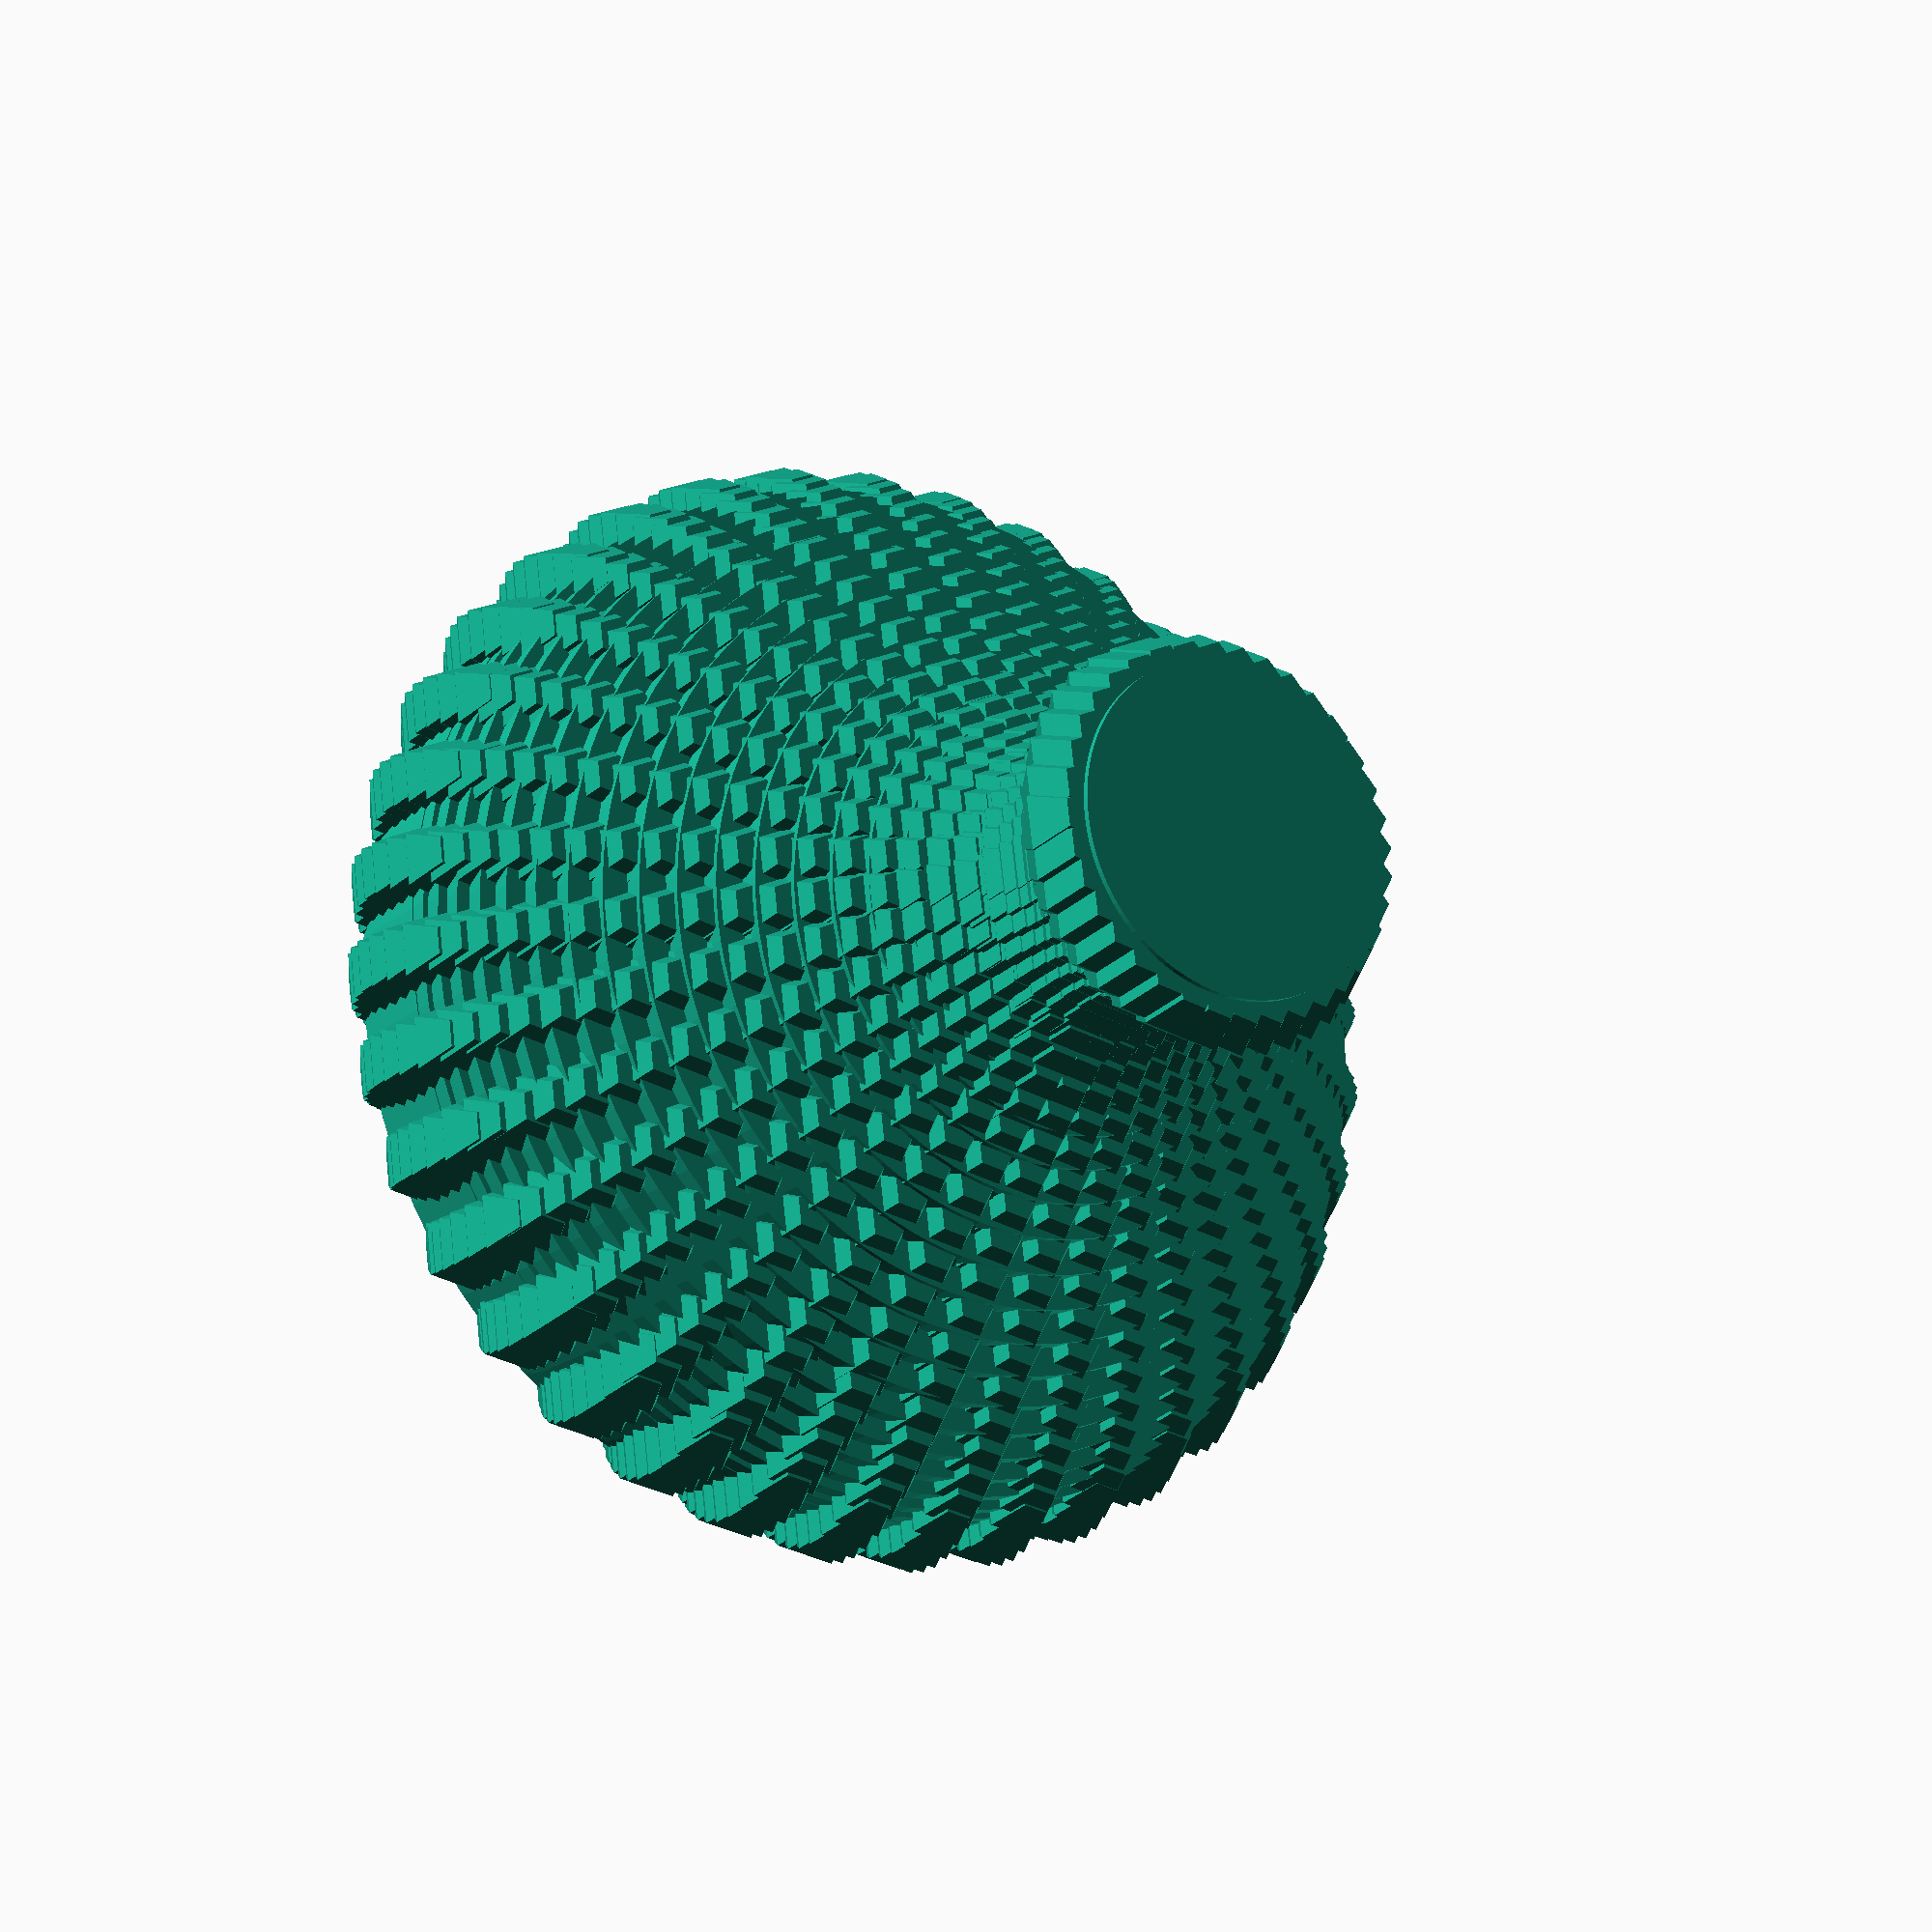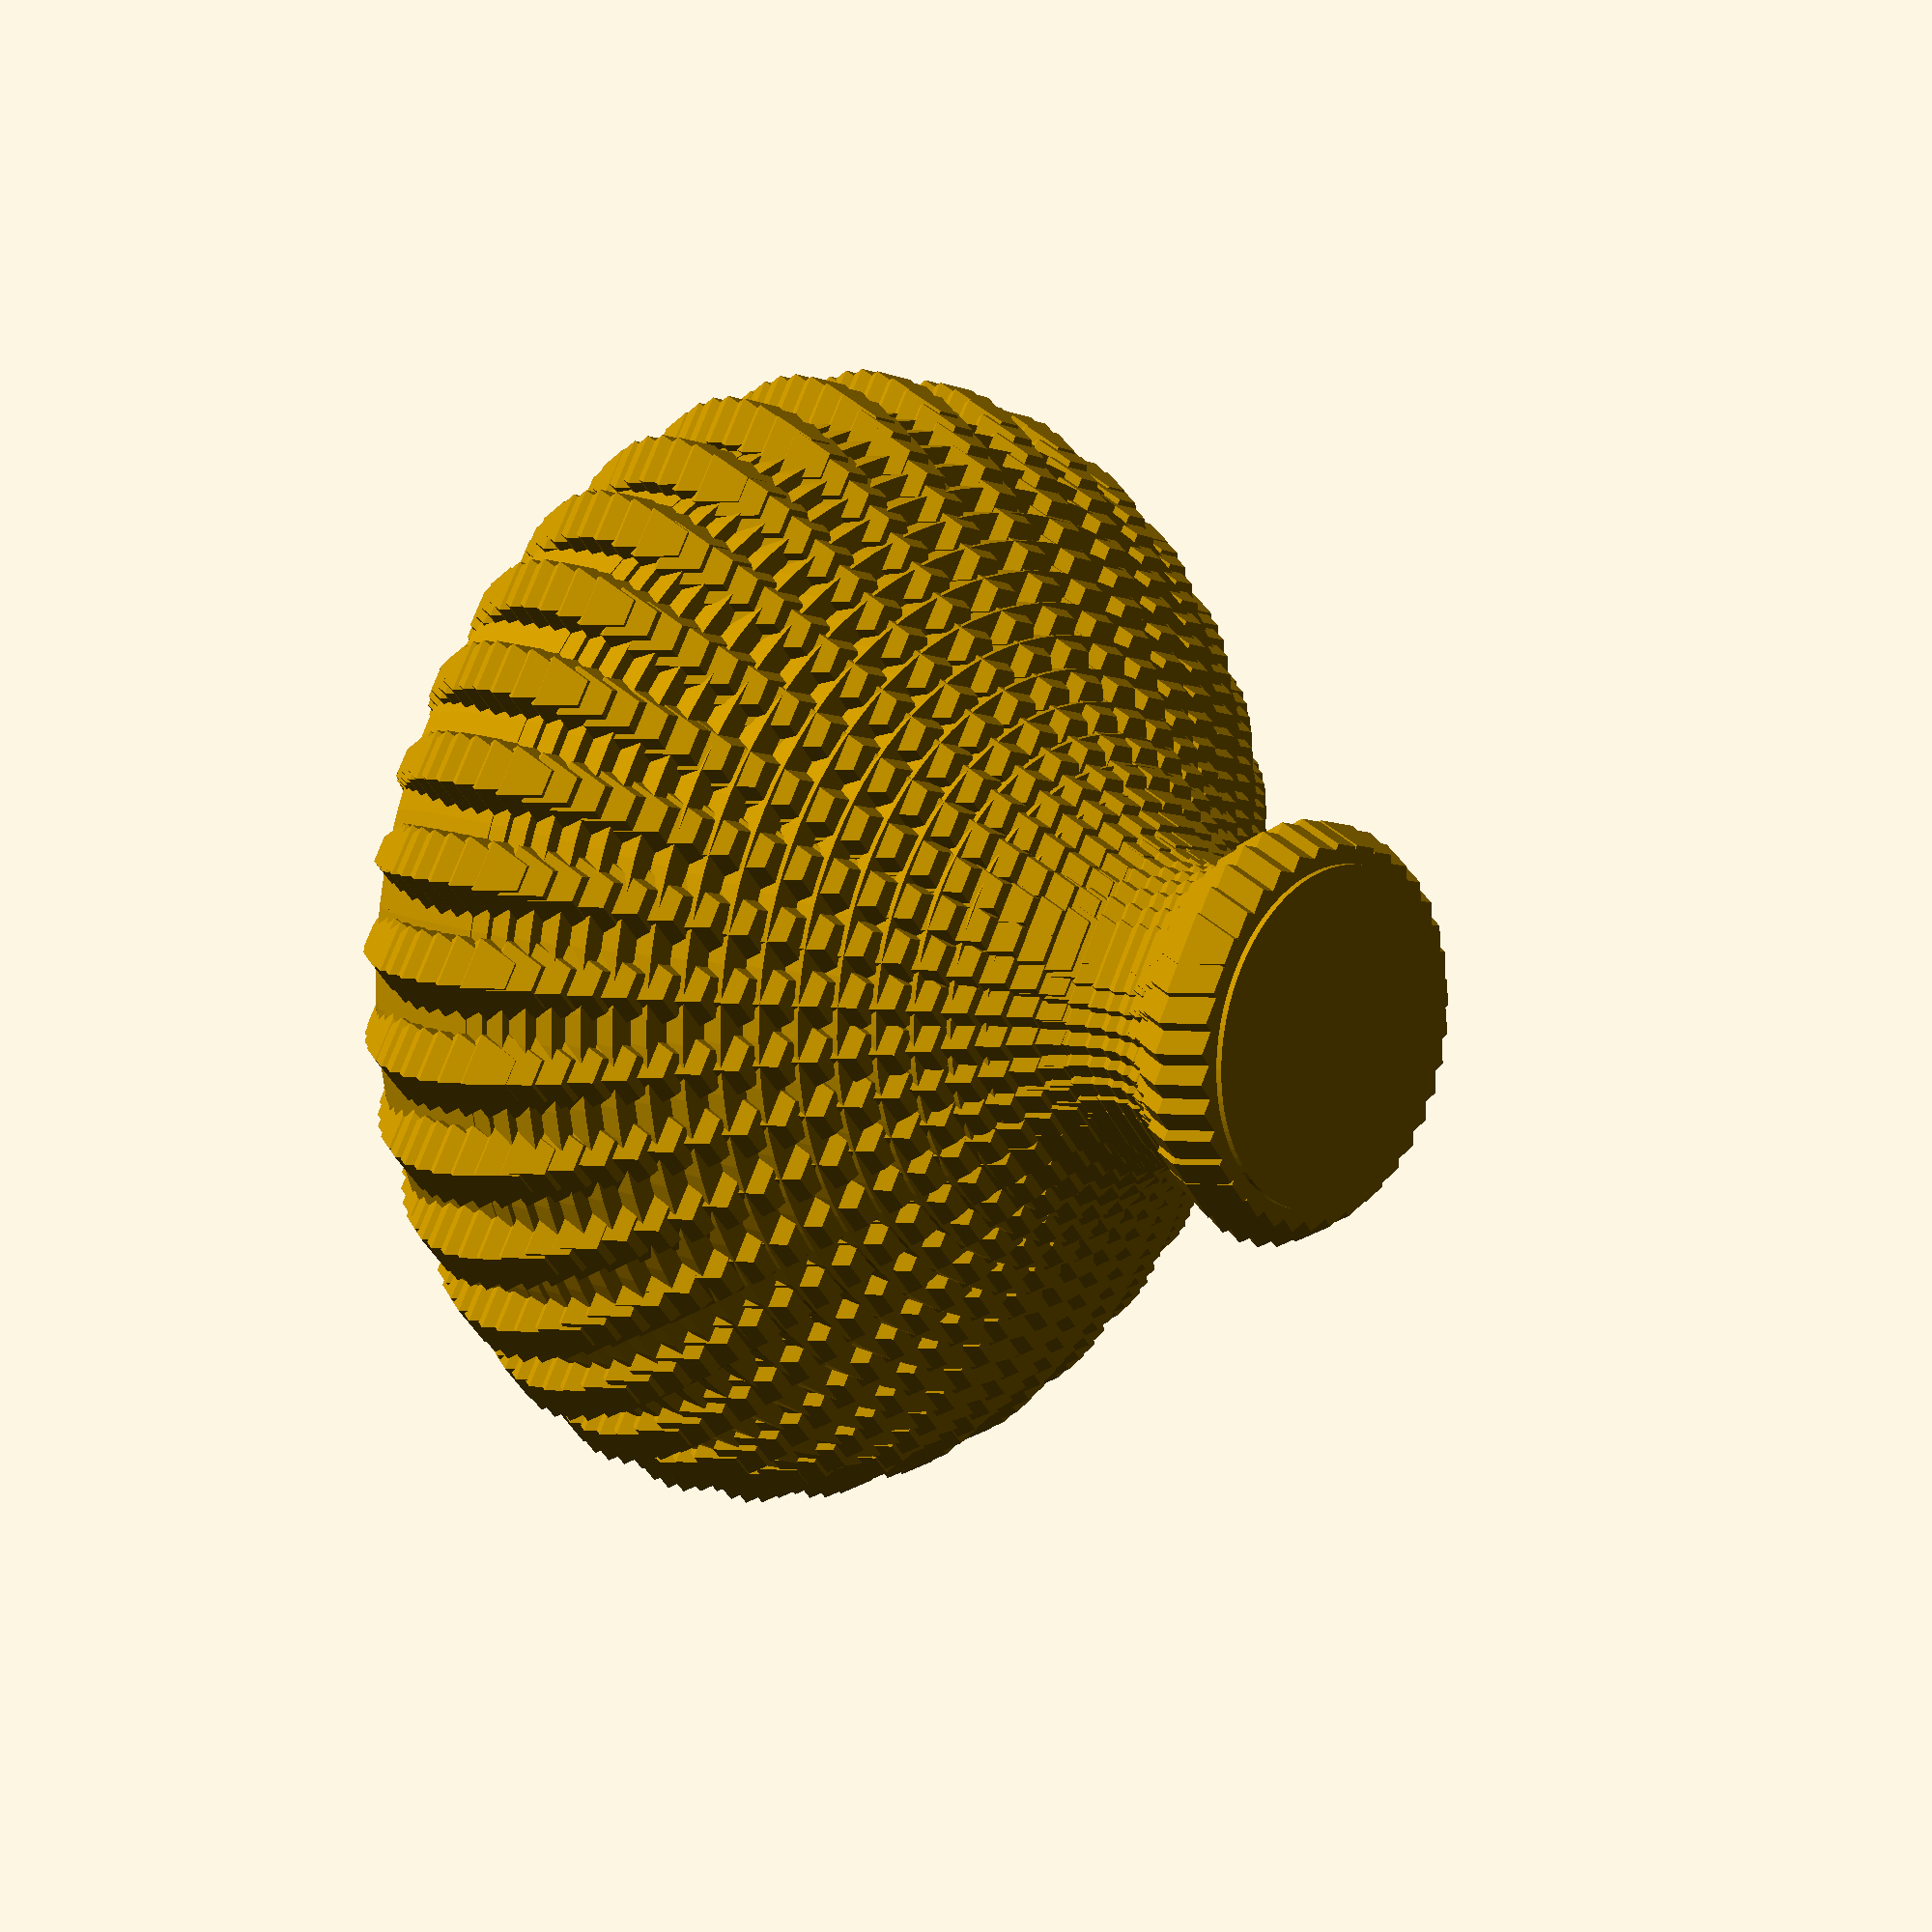
<openscad>
// This is the angle in degrees at which there will be a faceton the vase. The number of facets is 360/thetaStep.
thetaStep = 10;
// The size of the bubbles. There is one bubble per thetaStep in each layer of the vase.
bubbleSize = 20;
// The "resolution" of each bubble. This is the $fn value for the sphere. Use low values or wait a long time!
bubbleRes = 5;
// The minimum radius of the vase.
radMin = 100;
// The height of each layer in the vase.
layerHeight = 10;
// The number of cycles of sinewave from bottom to top of the vase.
waveCycles = 0.8;
// The amplitude of the sinewave. The maximum radius of the vase is radMin + waveAmp.
waveAmp = 100;
// The sum total height of all of the layers. The number of layers is totalLayerHeight/layerHeight.
totalLayerHeight = 390;
// The angle that each layer is rotated through around the z axis.
twist = 0;

function cylToCar(r, theta, z) = [r*cos(theta), r*sin(theta), z];

module bubbleDisk( thetaStep, rad, height, bubbleSize, bubbleRes)
{
	union()
		{
		translate([0, 0, height])cylinder( r1 = rad, r2 = rad, h = 2*bubbleSize + 0.001, center = true, $fn = 100);
		for (theta=[0:thetaStep:360])
			{
			translate(cylToCar(rad, theta, height))sphere(r = bubbleSize, center = true, $fn = bubbleRes);
			}
		}
}

module bubbleVase( thetaStep, radMin, layerHeight, bubbleSize, waveAmp, waveCycles, totalLayerHeight, layerHeight, bubbleRes )
{
	union()
		{
		for( height= [0:layerHeight:totalLayerHeight])
			{
			rotate( a = [0, 0, height * twist/layerHeight])bubbleDisk( thetaStep, radMin + waveAmp/2 + waveAmp*sin(waveCycles*height), height, bubbleSize, bubbleRes);
			}
		}
}

bubbleVase( thetaStep, radMin, layerHeight, bubbleSize, waveAmp, waveCycles, totalLayerHeight, layerHeight, bubbleRes);
</openscad>
<views>
elev=18.2 azim=64.7 roll=327.6 proj=p view=wireframe
elev=347.5 azim=176.0 roll=312.9 proj=p view=solid
</views>
